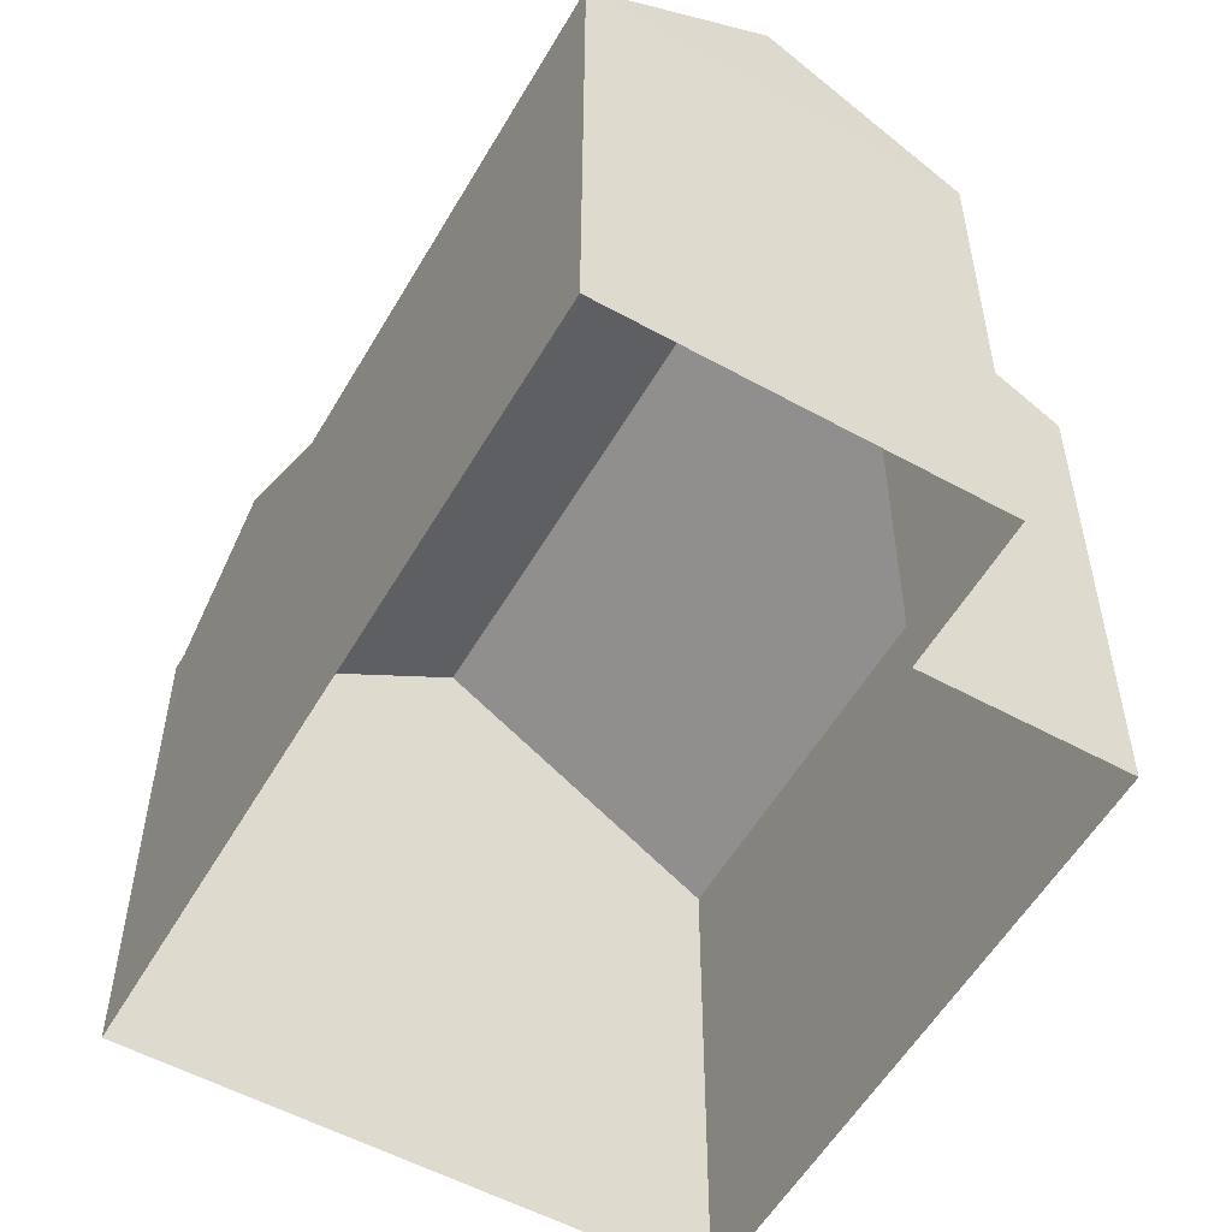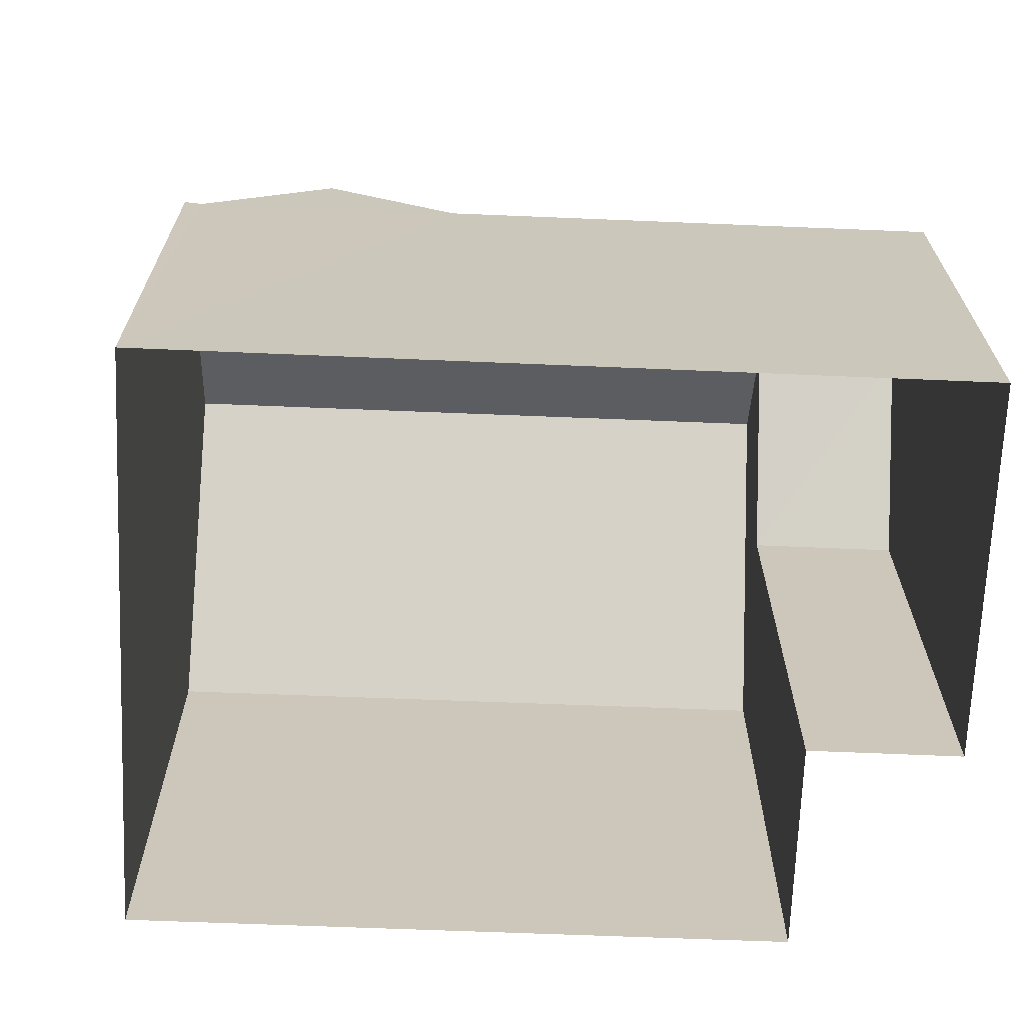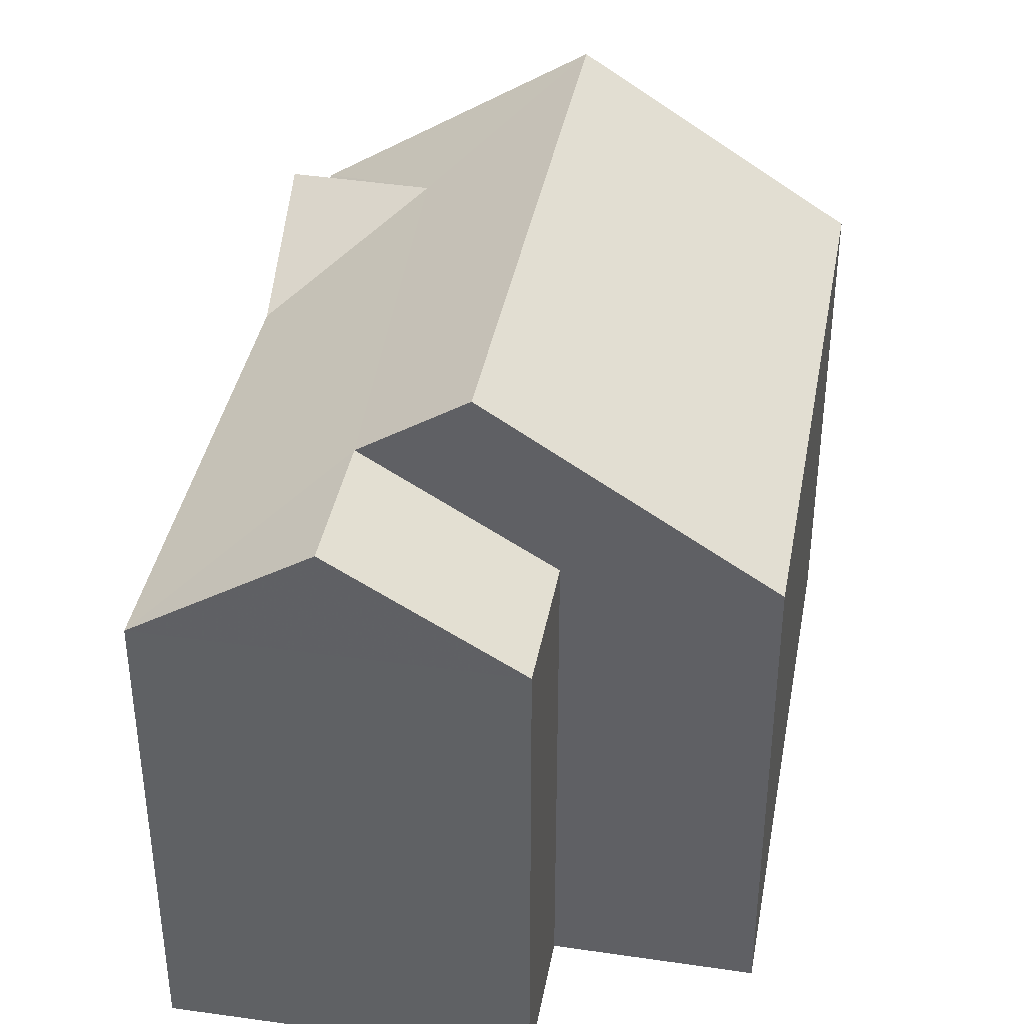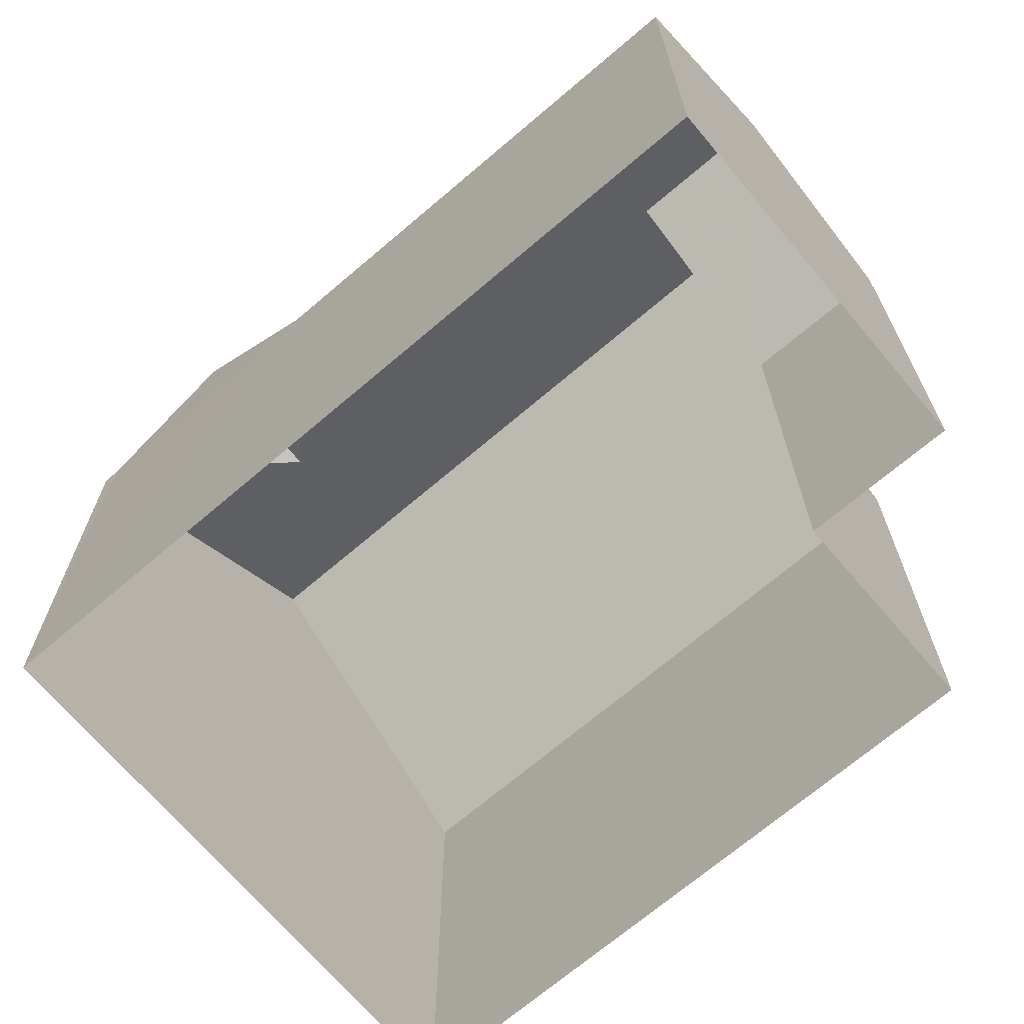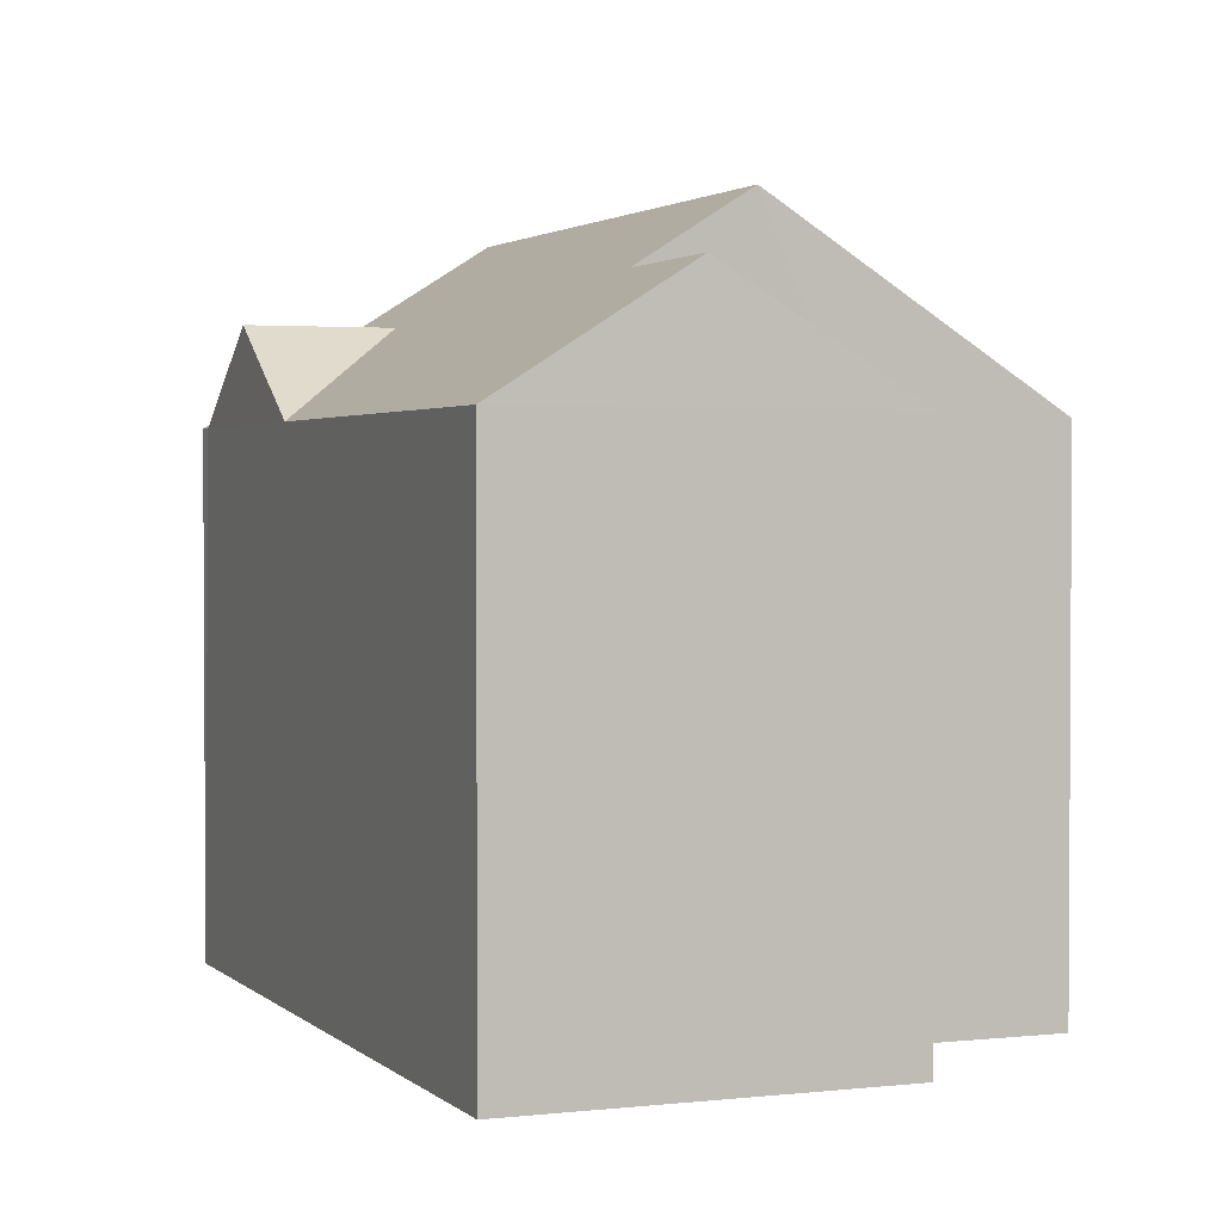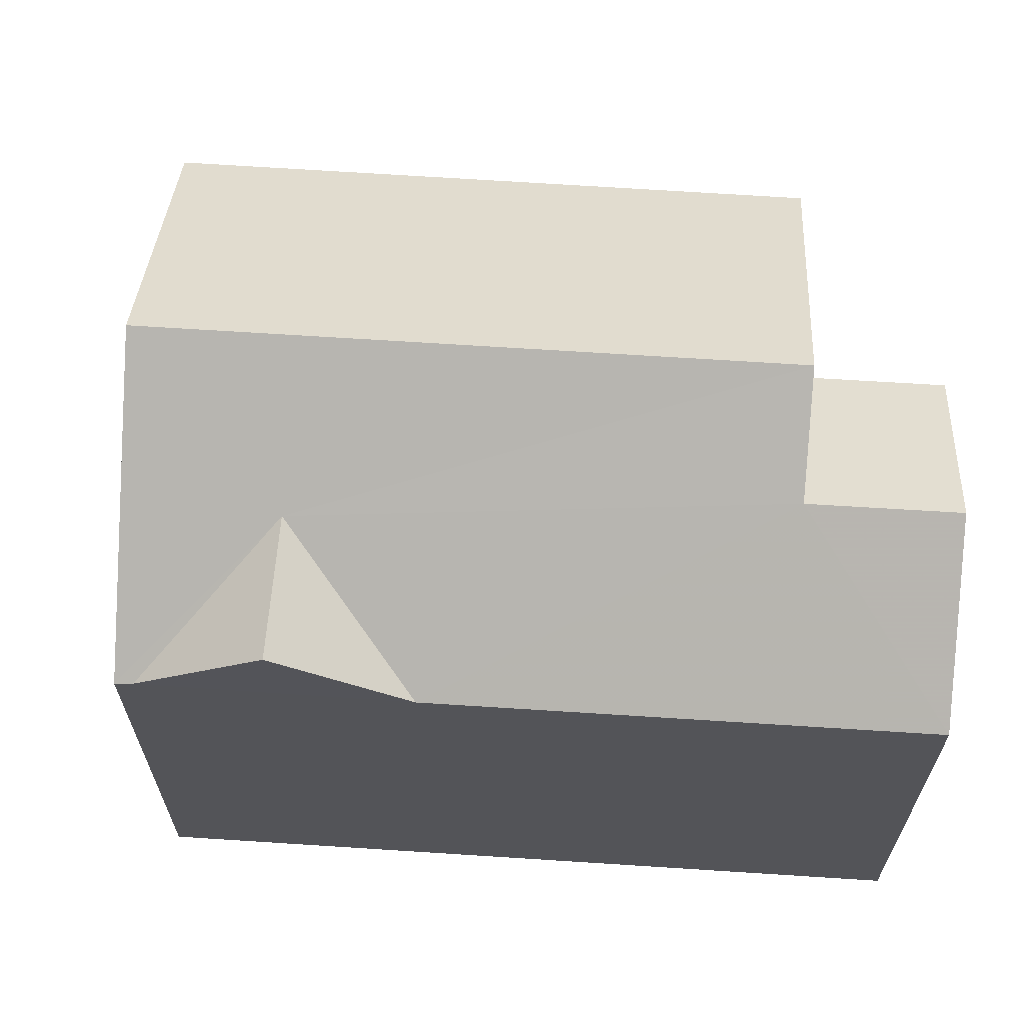
<metadata>
{"format":"obj","ext":"obj","renderer":"f3d","projection":"perspective","resolution":1024,"background":"white","views":[{"elev":-55.1,"azim":-50.4,"up":"+Z"},{"elev":-68.7,"azim":-112.9,"up":"+Z"},{"elev":38.8,"azim":-10.3,"up":"+Z"},{"elev":-69.5,"azim":-70.1,"up":"+Z"},{"elev":2.1,"azim":-42.4,"up":"+Z"},{"elev":66.4,"azim":-106.8,"up":"+Z"}]}
</metadata>
<code>
v -2.23e+05 -1.272e+05 17.9
v -2.23e+05 -1.272e+05 17.9
v -2.23e+05 -1.272e+05 17.9
v -2.23e+05 -1.272e+05 17.9
v -2.23e+05 -1.272e+05 17.9
v -2.23e+05 -1.272e+05 17.9
v -2.23e+05 -1.272e+05 27.01
v -2.23e+05 -1.272e+05 24.62
v -2.23e+05 -1.272e+05 24.62
v -2.23e+05 -1.272e+05 27.01
v -2.23e+05 -1.272e+05 24.62
v -2.23e+05 -1.272e+05 25.82
v -2.23e+05 -1.272e+05 25.81
v -2.23e+05 -1.272e+05 24.62
v -2.23e+05 -1.272e+05 24.62
v -2.23e+05 -1.272e+05 26.11
v -2.23e+05 -1.272e+05 24.62
v -2.23e+05 -1.272e+05 26.12
v -2.23e+05 -1.272e+05 24.62
v -2.23e+05 -1.272e+05 24.62
f 1 2 3
f 3 2 4
f 4 2 5
f 2 6 5
f 7 8 9
f 10 7 9
f 11 12 13
f 14 15 12
f 10 14 12
f 10 12 7
f 12 11 16
f 16 11 17
f 16 17 18
f 7 12 16
f 19 18 20
f 19 16 18
f 12 15 13
f 13 15 11
f 14 4 15
f 11 5 17
f 11 4 5
f 15 4 11
f 3 4 9
f 9 14 10
f 9 4 14
f 9 1 3
f 9 8 1
f 19 2 8
f 16 19 7
f 2 1 8
f 7 19 8
f 5 6 17
f 17 20 18
f 17 6 20
f 19 20 6
f 2 19 6

</code>
